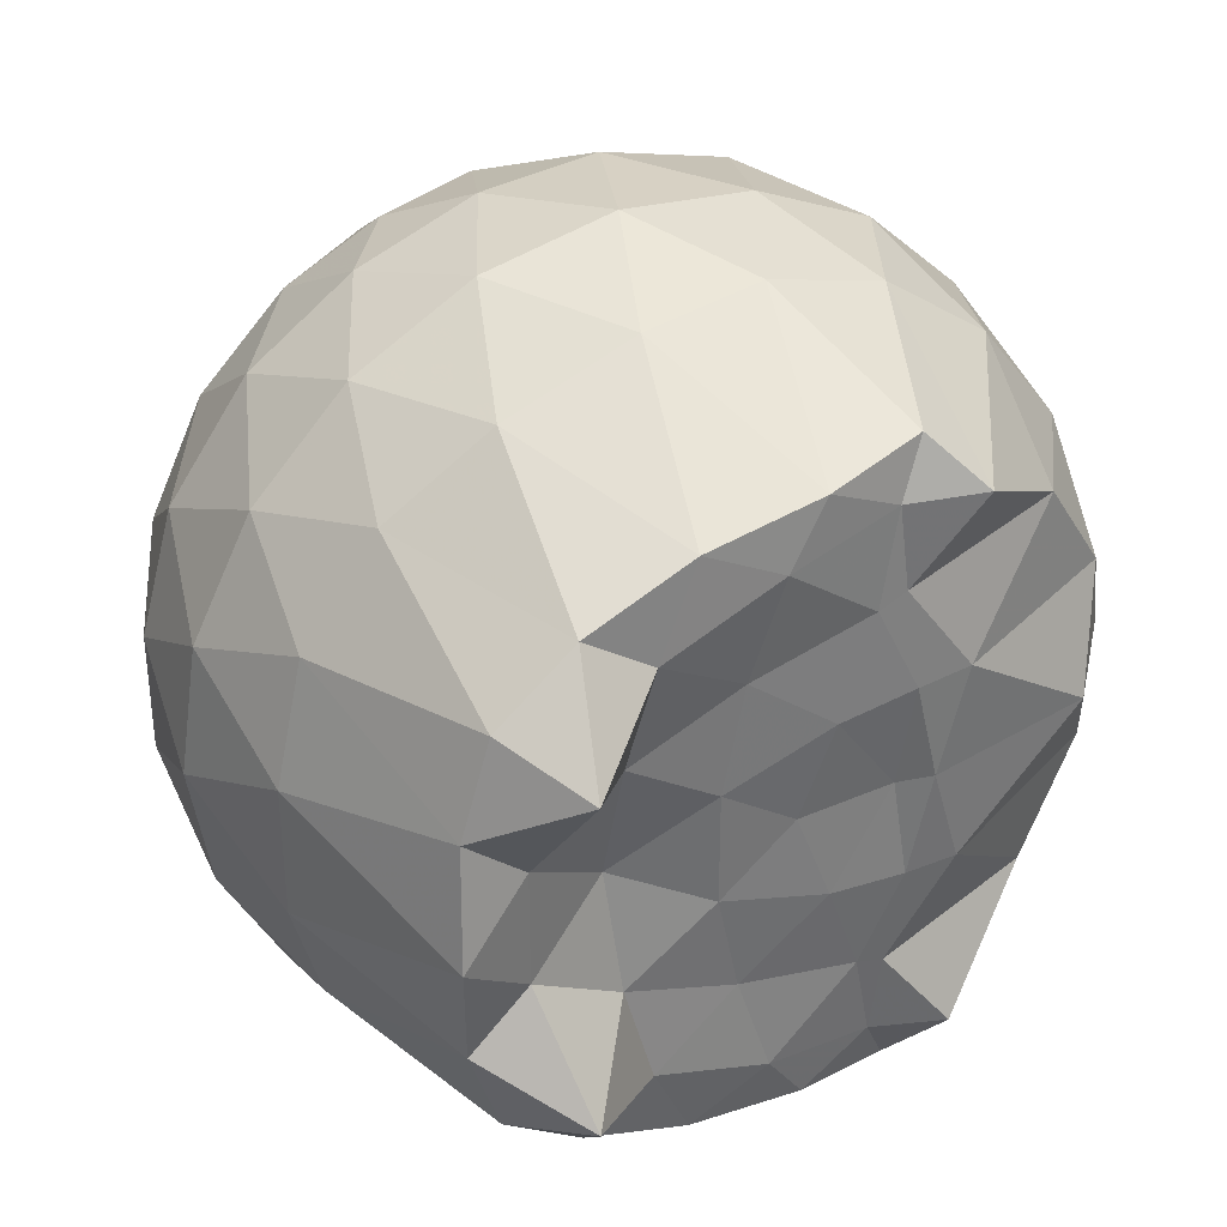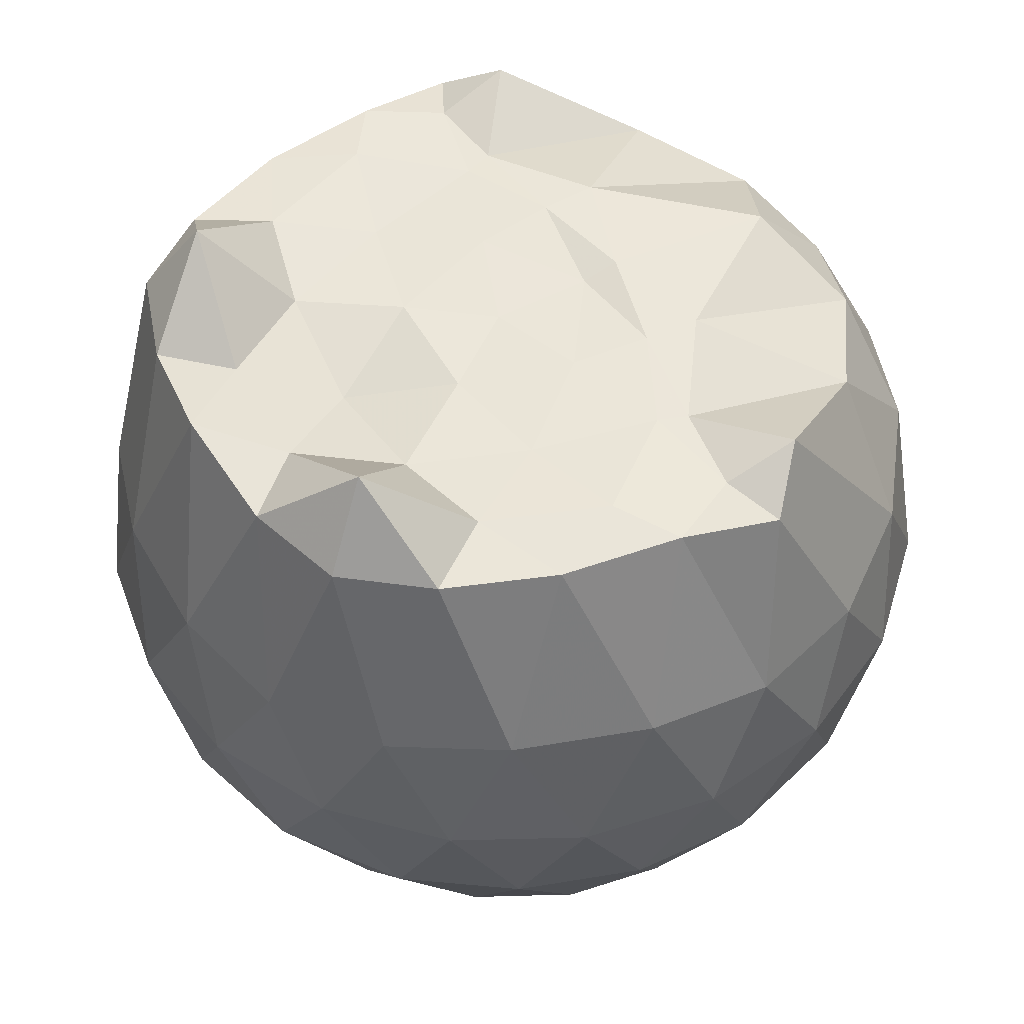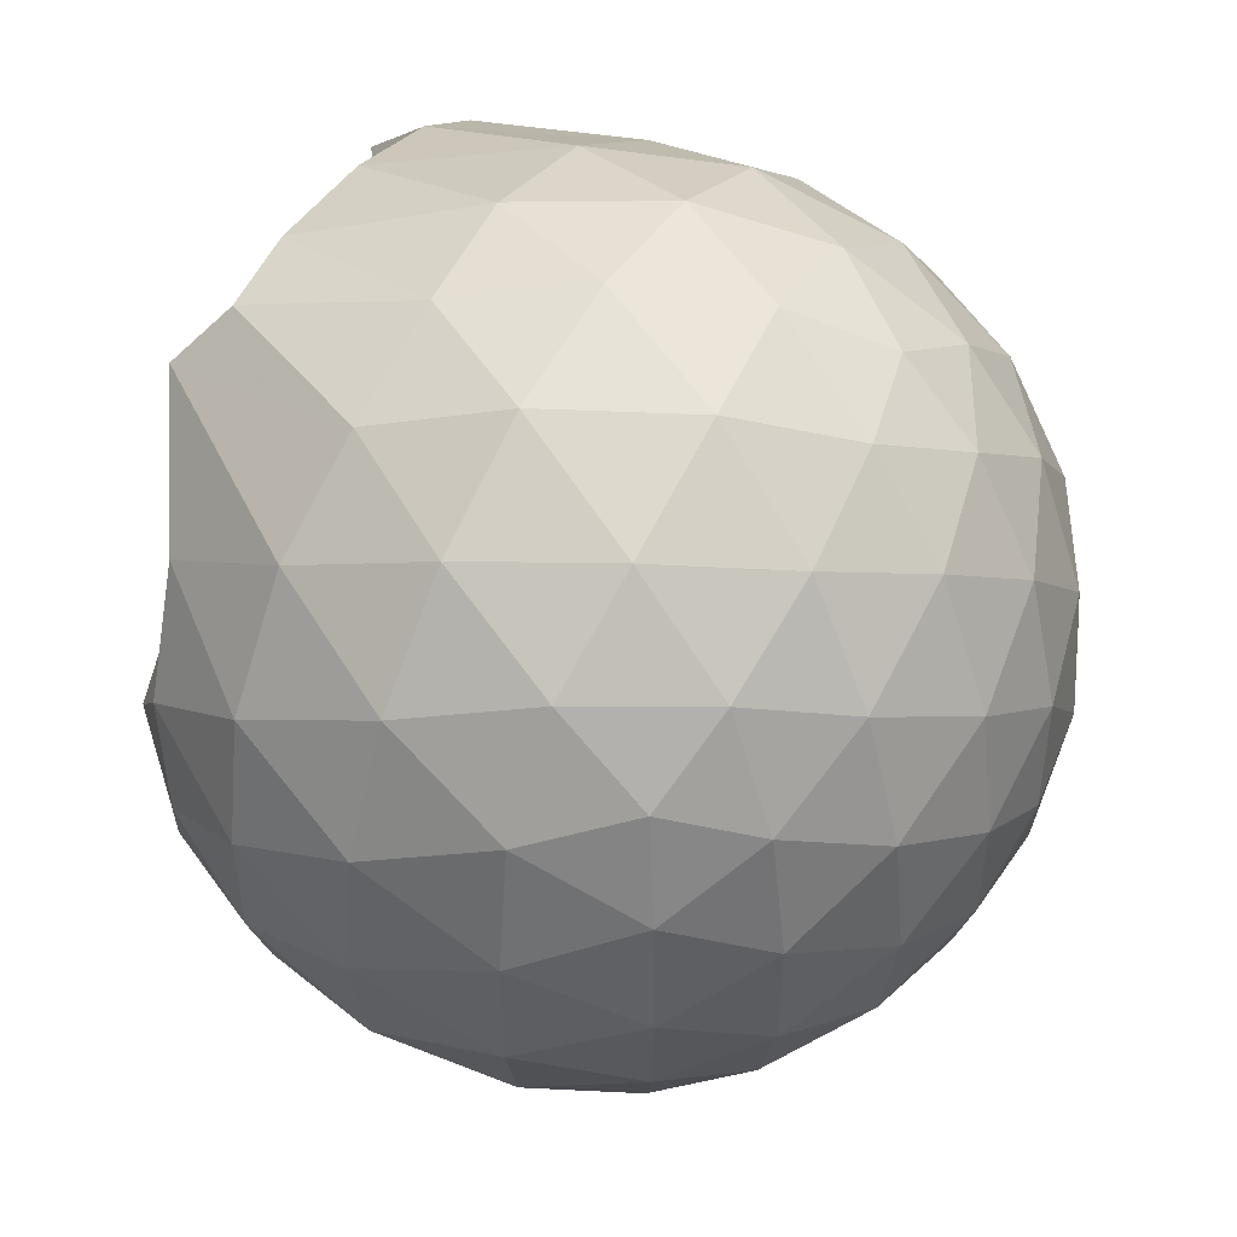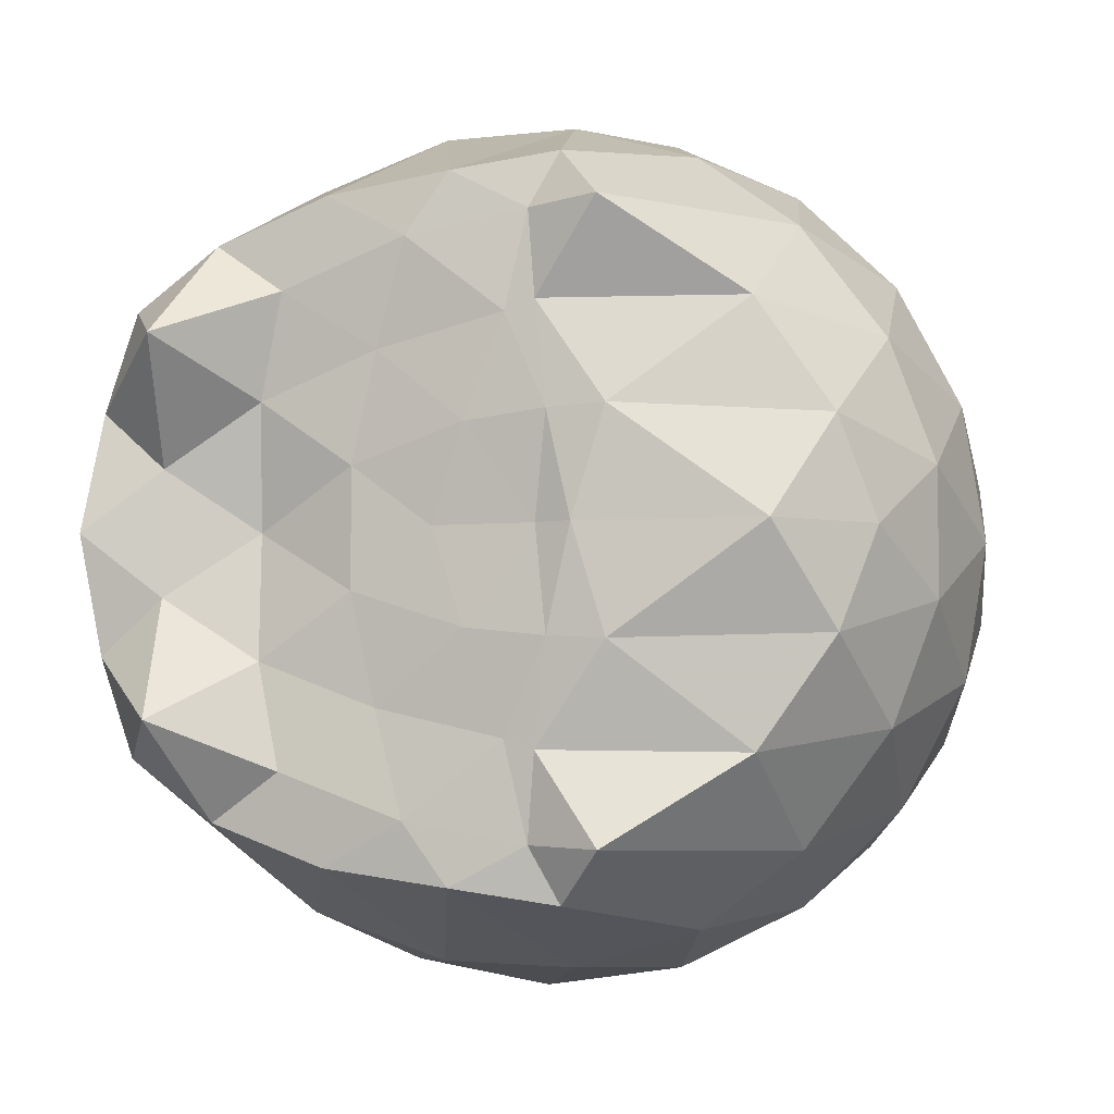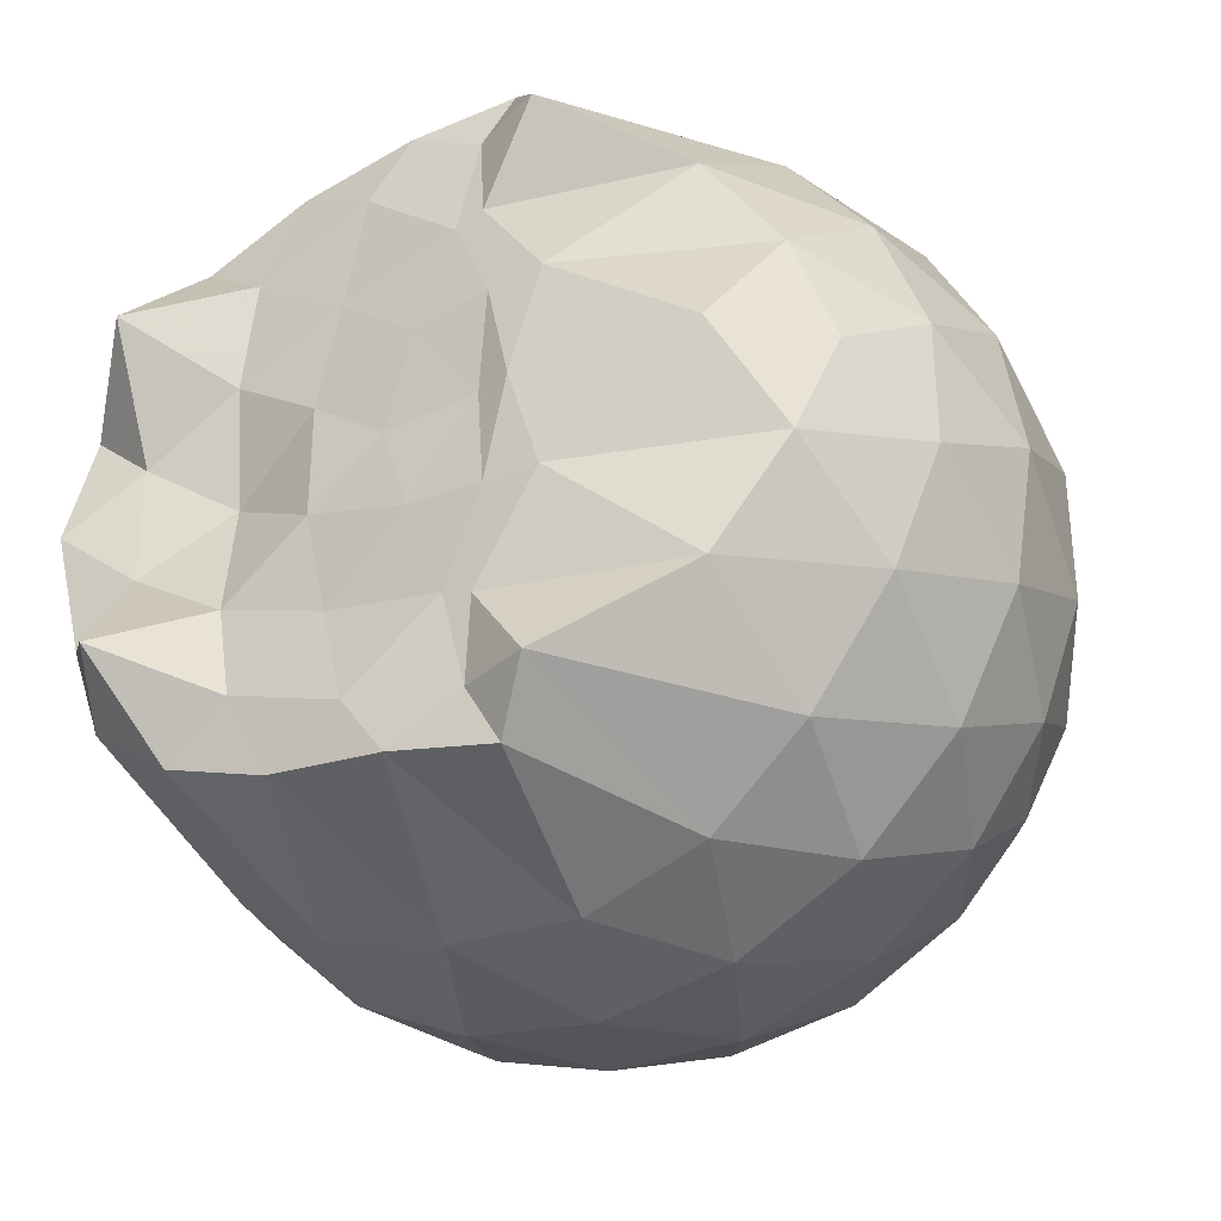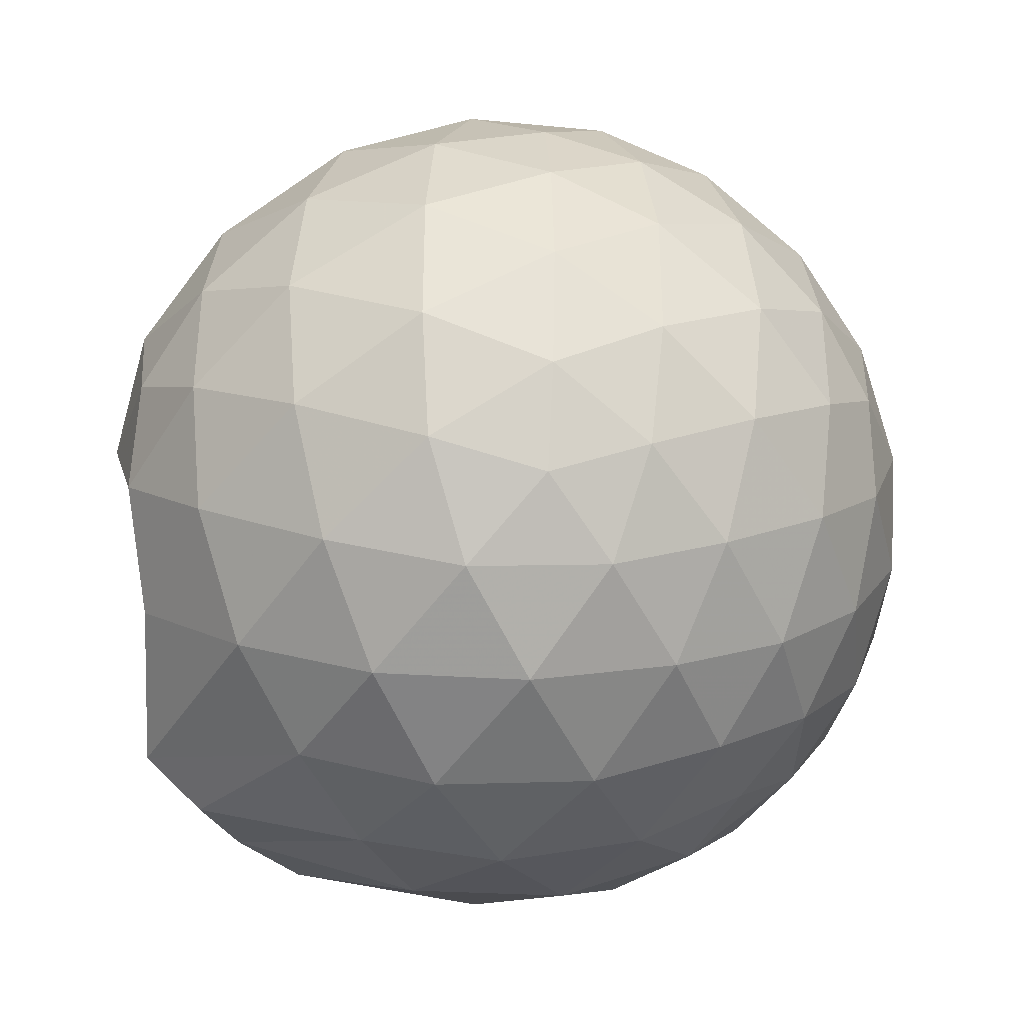
<metadata>
{"format":"obj","ext":"obj","renderer":"f3d","projection":"perspective","resolution":1024,"background":"white","views":[{"elev":36.1,"azim":-30.3,"up":"+Y"},{"elev":52.8,"azim":-29.0,"up":"+Z"},{"elev":52.2,"azim":119.9,"up":"+Y"},{"elev":-5.2,"azim":17.4,"up":"+Y"},{"elev":-34.1,"azim":32.9,"up":"+Y"},{"elev":-36.1,"azim":118.4,"up":"+Y"}]}
</metadata>
<code>
v -1.52 -0.0157 0.9651
v -1.493 -0.01612 -0.7444
v -0.633 -0.01587 0.7377
v -0.7049 0.208 0.8021
v -0.8678 0.4499 0.845
v -1.151 0.6442 1.016
v -1.253 0.7581 0.9251
v -1.481 0.7223 0.9678
v -1.753 0.6854 0.9691
v -1.999 0.5914 0.9708
v -2.181 0.4579 0.976
v -2.251 0.2431 0.9825
v -2.281 -0.01616 1.034
v -2.252 -0.2752 0.9824
v -2.18 -0.49 0.9751
v -1.999 -0.6239 0.9709
v -1.754 -0.7159 0.9689
v -1.481 -0.7547 0.968
v -1.253 -0.7903 0.9249
v -1.15 -0.6763 1.015
v -0.8677 -0.4821 0.845
v -0.7045 -0.2403 0.8021
v -0.5493 0.1268 0.5221
v -0.6453 0.3954 0.5504
v -0.8351 0.6485 0.5513
v -1.066 0.8181 0.5256
v -1.342 0.9016 0.5275
v -1.631 0.8891 0.5581
v -1.932 0.788 0.5584
v -2.165 0.6252 0.5281
v -2.335 0.3972 0.5266
v -2.412 0.1347 0.5571
v -2.412 -0.1672 0.5574
v -2.335 -0.429 0.5262
v -2.165 -0.6574 0.5278
v -1.932 -0.8202 0.5583
v -1.631 -0.9214 0.5577
v -1.342 -0.9338 0.5269
v -1.066 -0.8503 0.5264
v -0.835 -0.6808 0.5517
v -0.6452 -0.4275 0.551
v -0.5493 -0.1592 0.5225
v -0.5418 0.2872 0.2396
v -0.6843 0.5606 0.2399
v -0.9062 0.7765 0.2408
v -1.185 0.9129 0.242
v -1.494 0.9561 0.2435
v -1.801 0.9023 0.2447
v -2.077 0.7589 0.244
v -2.294 0.543 0.2455
v -2.433 0.2753 0.2444
v -2.478 -0.0162 0.246
v -2.432 -0.3073 0.2442
v -2.294 -0.5753 0.2457
v -2.077 -0.791 0.2438
v -1.801 -0.9346 0.2446
v -1.494 -0.9883 0.2434
v -1.185 -0.9452 0.2419
v -0.9062 -0.8088 0.2407
v -0.6842 -0.5927 0.24
v -0.5418 -0.3195 0.2394
v -0.4928 -0.01616 0.239
v -0.6389 0.4147 -0.04417
v -0.8112 0.6467 -0.0429
v -1.05 0.8079 -0.06965
v -1.357 0.9015 -0.06774
v -1.647 0.9027 -0.03817
v -1.924 0.8095 -0.03593
v -2.152 0.6352 -0.06112
v -2.339 0.3839 -0.06038
v -2.43 0.1222 -0.02976
v -2.43 -0.1542 -0.02969
v -2.339 -0.4162 -0.06036
v -2.152 -0.6675 -0.06113
v -1.924 -0.8417 -0.03596
v -1.647 -0.935 -0.03821
v -1.357 -0.9338 -0.06775
v -1.05 -0.8401 -0.06972
v -0.8112 -0.679 -0.04284
v -0.6389 -0.4469 -0.04421
v -0.5547 -0.1739 -0.07251
v -0.5547 0.1416 -0.07253
v -0.789 0.4846 -0.2544
v -0.9795 0.6273 -0.3099
v -1.24 0.7429 -0.3315
v -1.521 0.7941 -0.3053
v -1.761 0.7838 -0.2463
v -1.958 0.649 -0.2999
v -2.15 0.4432 -0.3202
v -2.287 0.2031 -0.294
v -2.352 -0.01615 -0.2373
v -2.287 -0.2354 -0.294
v -2.15 -0.4755 -0.3202
v -1.958 -0.6813 -0.2999
v -1.761 -0.816 -0.2463
v -1.521 -0.8263 -0.3053
v -1.24 -0.7751 -0.3316
v -0.9795 -0.6595 -0.3099
v -0.789 -0.5168 -0.2544
v -0.7083 -0.2951 -0.3115
v -0.6747 -0.01612 -0.3353
v -0.7083 0.2628 -0.3115
v -0.814 -0.01622 0.9367
v -1.141 0.222 0.983
v -1.296 0.444 0.9684
v -1.314 0.6352 0.9562
v -1.574 0.5876 0.9845
v -1.847 0.4855 0.985
v -2.069 0.3819 1.164
v -2.113 0.1198 0.9804
v -2.114 -0.1527 0.9814
v -2.07 -0.4147 1.163
v -1.846 -0.5187 0.985
v -1.574 -0.6199 0.9845
v -1.314 -0.6678 0.9561
v -1.296 -0.4763 0.9685
v -1.141 -0.2544 0.9831
v -1.213 -0.01651 0.9887
v -1.267 0.2157 0.9847
v -1.361 0.4205 0.9698
v -1.642 0.3557 0.9631
v -1.902 0.2565 0.9604
v -1.919 -0.01596 0.91
v -1.902 -0.2891 0.9605
v -1.642 -0.3882 0.963
v -1.362 -0.4532 0.9698
v -1.267 -0.2471 0.9844
v -1.295 -0.01633 0.9665
v -1.445 0.1955 0.9798
v -1.695 0.1145 0.9668
v -1.695 -0.1463 0.967
v -1.444 -0.2276 0.9795
v -0.9063 0.4005 -0.4458
v -1.148 0.5309 -0.5065
v -1.442 0.6222 -0.5033
v -1.716 0.6509 -0.4376
v -1.918 0.466 -0.4964
v -2.098 0.2229 -0.4925
v -2.211 -0.01613 -0.4282
v -2.098 -0.2551 -0.4925
v -1.918 -0.4982 -0.4964
v -1.716 -0.6831 -0.4376
v -1.442 -0.6544 -0.5034
v -1.148 -0.5632 -0.5065
v -0.9063 -0.4327 -0.4458
v -0.8528 -0.1676 -0.5087
v -0.8529 0.1353 -0.5087
v -1.085 0.2728 -0.6161
v -1.361 0.3781 -0.6531
v -1.648 0.4474 -0.6093
v -1.837 0.2246 -0.6452
v -1.994 -0.01612 -0.6026
v -1.837 -0.2569 -0.6452
v -1.648 -0.4797 -0.6093
v -1.361 -0.4104 -0.6531
v -1.085 -0.3051 -0.6161
v -1.066 -0.01612 -0.6561
v -1.297 0.1223 -0.7181
v -1.568 0.2069 -0.7143
v -1.735 -0.01612 -0.711
v -1.568 -0.2391 -0.7143
v -1.297 -0.1546 -0.7181
f 3 23 4
f 4 23 24
f 4 24 5
f 5 24 25
f 5 25 6
f 6 25 26
f 6 26 7
f 7 26 27
f 7 27 8
f 8 27 28
f 8 28 9
f 9 28 29
f 9 29 10
f 10 29 30
f 10 30 11
f 11 30 31
f 11 31 12
f 12 31 32
f 12 32 13
f 13 32 33
f 13 33 14
f 14 33 34
f 14 34 15
f 15 34 35
f 15 35 16
f 16 35 36
f 16 36 17
f 17 36 37
f 17 37 18
f 18 37 38
f 18 38 19
f 19 38 39
f 19 39 20
f 20 39 40
f 20 40 21
f 21 40 41
f 21 41 22
f 22 41 42
f 22 42 3
f 3 42 23
f 23 43 24
f 24 43 44
f 24 44 25
f 25 44 45
f 25 45 26
f 26 45 46
f 26 46 27
f 27 46 47
f 27 47 28
f 28 47 48
f 28 48 29
f 29 48 49
f 29 49 30
f 30 49 50
f 30 50 31
f 31 50 51
f 31 51 32
f 32 51 52
f 32 52 33
f 33 52 53
f 33 53 34
f 34 53 54
f 34 54 35
f 35 54 55
f 35 55 36
f 36 55 56
f 36 56 37
f 37 56 57
f 37 57 38
f 38 57 58
f 38 58 39
f 39 58 59
f 39 59 40
f 40 59 60
f 40 60 41
f 41 60 61
f 41 61 42
f 42 61 62
f 42 62 23
f 23 62 43
f 43 63 44
f 44 63 64
f 44 64 45
f 45 64 65
f 45 65 46
f 46 65 66
f 46 66 47
f 47 66 67
f 47 67 48
f 48 67 68
f 48 68 49
f 49 68 69
f 49 69 50
f 50 69 70
f 50 70 51
f 51 70 71
f 51 71 52
f 52 71 72
f 52 72 53
f 53 72 73
f 53 73 54
f 54 73 74
f 54 74 55
f 55 74 75
f 55 75 56
f 56 75 76
f 56 76 57
f 57 76 77
f 57 77 58
f 58 77 78
f 58 78 59
f 59 78 79
f 59 79 60
f 60 79 80
f 60 80 61
f 61 80 81
f 61 81 62
f 62 81 82
f 62 82 43
f 43 82 63
f 63 83 64
f 64 83 84
f 64 84 65
f 65 84 85
f 65 85 66
f 66 85 86
f 66 86 67
f 67 86 87
f 67 87 68
f 68 87 88
f 68 88 69
f 69 88 89
f 69 89 70
f 70 89 90
f 70 90 71
f 71 90 91
f 71 91 72
f 72 91 92
f 72 92 73
f 73 92 93
f 73 93 74
f 74 93 94
f 74 94 75
f 75 94 95
f 75 95 76
f 76 95 96
f 76 96 77
f 77 96 97
f 77 97 78
f 78 97 98
f 78 98 79
f 79 98 99
f 79 99 80
f 80 99 100
f 80 100 81
f 81 100 101
f 81 101 82
f 82 101 102
f 82 102 63
f 63 102 83
f 103 104 118
f 104 119 118
f 104 105 119
f 105 120 119
f 105 106 120
f 106 107 120
f 107 121 120
f 107 108 121
f 108 122 121
f 108 109 122
f 109 110 122
f 110 123 122
f 110 111 123
f 111 124 123
f 111 112 124
f 112 113 124
f 113 125 124
f 113 114 125
f 114 126 125
f 114 115 126
f 115 116 126
f 116 127 126
f 116 117 127
f 117 118 127
f 117 103 118
f 118 119 128
f 119 129 128
f 119 120 129
f 120 121 129
f 121 130 129
f 121 122 130
f 122 123 130
f 123 131 130
f 123 124 131
f 124 125 131
f 125 132 131
f 125 126 132
f 126 127 132
f 127 128 132
f 127 118 128
f 133 148 134
f 134 148 149
f 134 149 135
f 135 149 150
f 135 150 136
f 136 150 137
f 137 150 151
f 137 151 138
f 138 151 152
f 138 152 139
f 139 152 140
f 140 152 153
f 140 153 141
f 141 153 154
f 141 154 142
f 142 154 143
f 143 154 155
f 143 155 144
f 144 155 156
f 144 156 145
f 145 156 146
f 146 156 157
f 146 157 147
f 147 157 148
f 147 148 133
f 148 158 149
f 149 158 159
f 149 159 150
f 150 159 151
f 151 159 160
f 151 160 152
f 152 160 153
f 153 160 161
f 153 161 154
f 154 161 155
f 155 161 162
f 155 162 156
f 156 162 157
f 157 162 158
f 157 158 148
f 3 4 103
f 103 4 104
f 4 5 104
f 104 5 105
f 5 6 105
f 105 6 106
f 6 7 106
f 7 8 106
f 106 8 107
f 8 9 107
f 107 9 108
f 9 10 108
f 108 10 109
f 10 11 109
f 11 12 109
f 109 12 110
f 12 13 110
f 110 13 111
f 13 14 111
f 111 14 112
f 14 15 112
f 15 16 112
f 112 16 113
f 16 17 113
f 113 17 114
f 17 18 114
f 114 18 115
f 18 19 115
f 19 20 115
f 115 20 116
f 20 21 116
f 116 21 117
f 21 22 117
f 117 22 103
f 22 3 103
f 83 133 84
f 84 133 134
f 84 134 85
f 85 134 135
f 85 135 86
f 86 135 136
f 86 136 87
f 87 136 88
f 88 136 137
f 88 137 89
f 89 137 138
f 89 138 90
f 90 138 139
f 90 139 91
f 91 139 92
f 92 139 140
f 92 140 93
f 93 140 141
f 93 141 94
f 94 141 142
f 94 142 95
f 95 142 96
f 96 142 143
f 96 143 97
f 97 143 144
f 97 144 98
f 98 144 145
f 98 145 99
f 99 145 100
f 100 145 146
f 100 146 101
f 101 146 147
f 101 147 102
f 102 147 133
f 102 133 83
f 128 129 1
f 129 130 1
f 130 131 1
f 131 132 1
f 132 128 1
f 159 158 2
f 160 159 2
f 161 160 2
f 162 161 2
f 158 162 2

</code>
